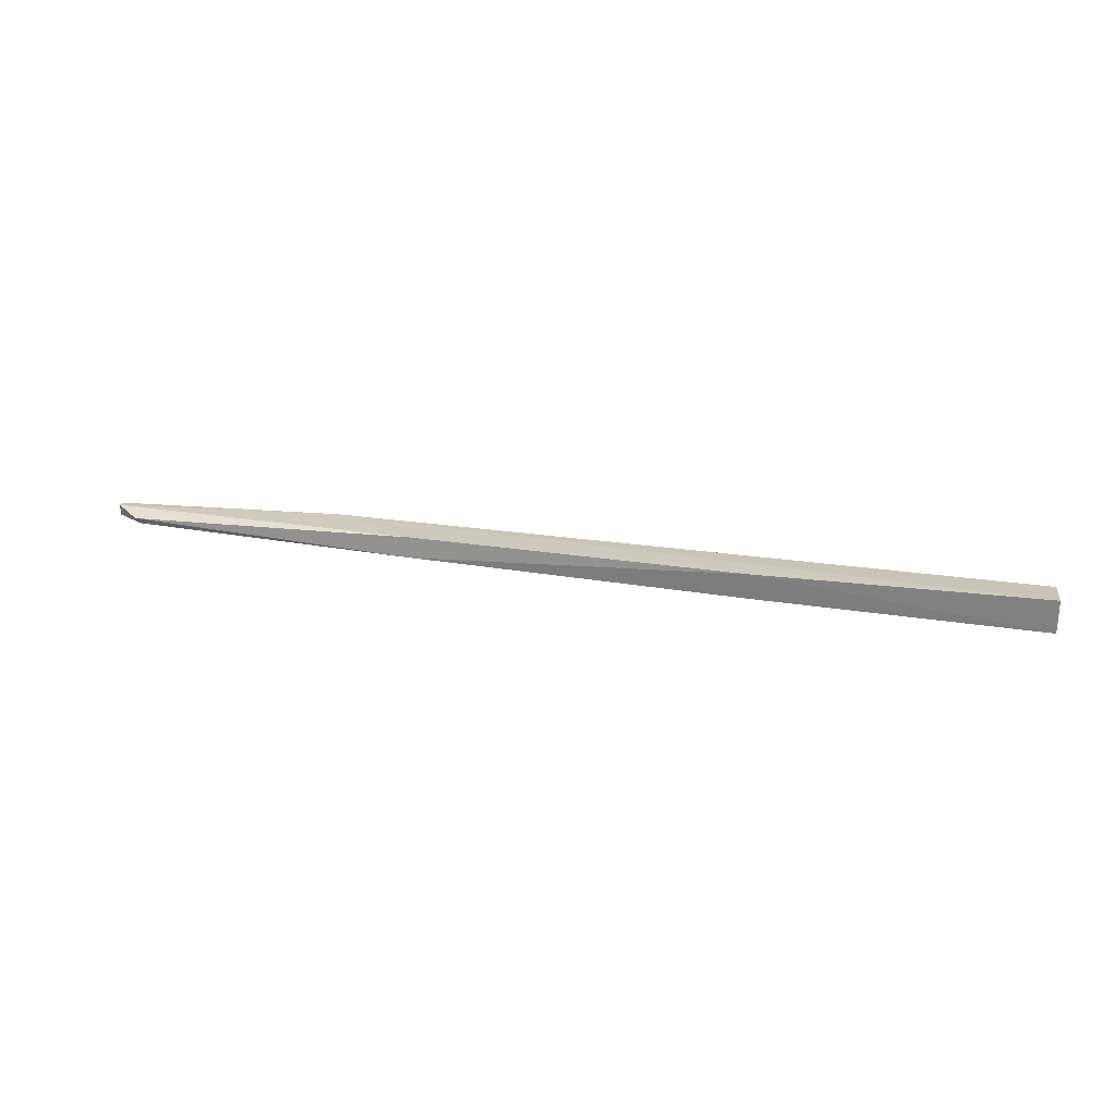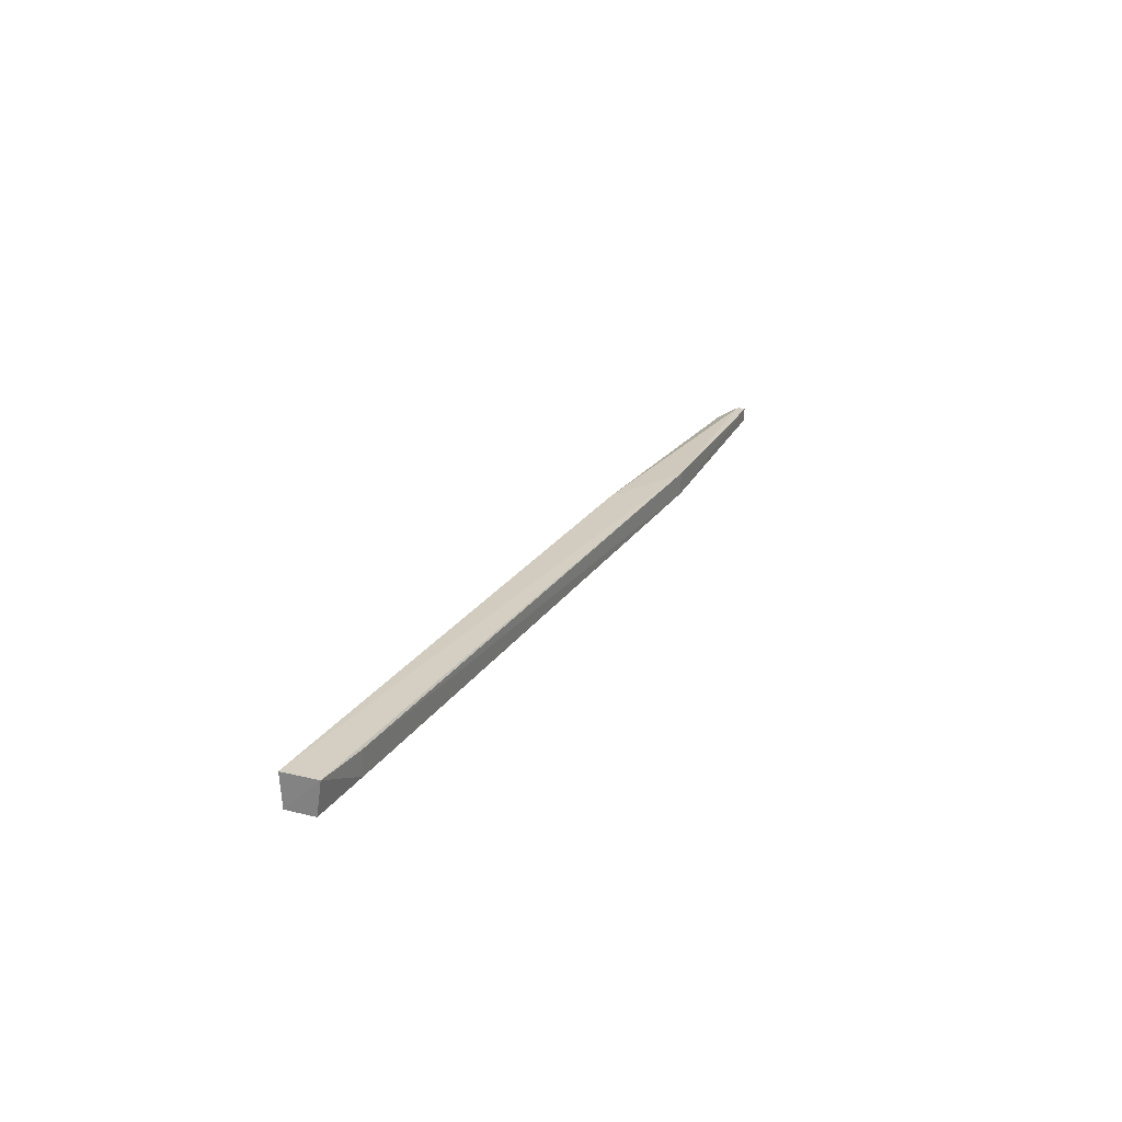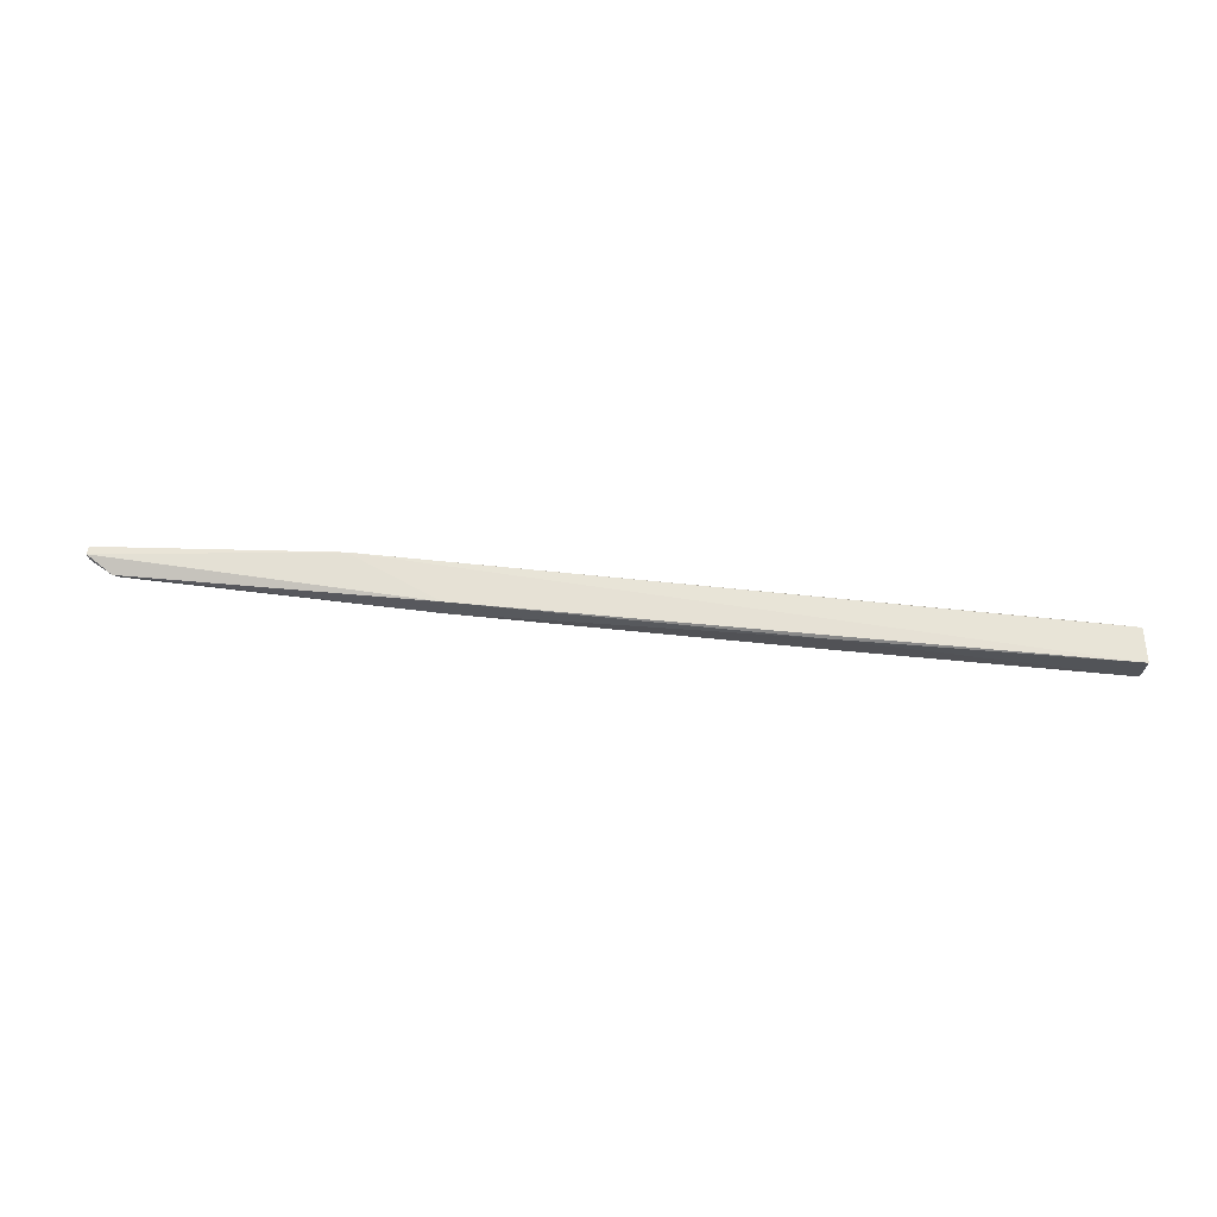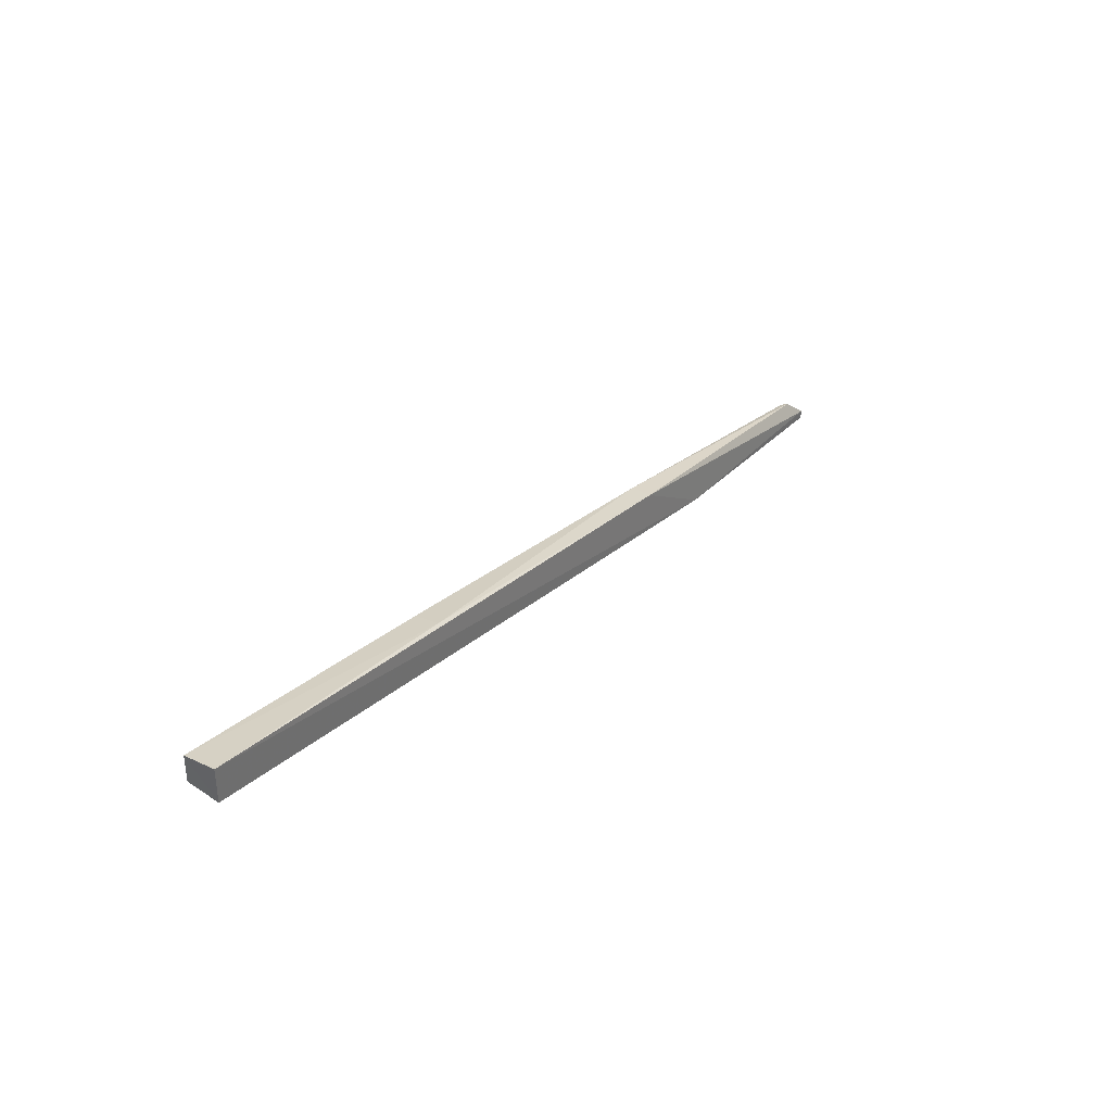
<metadata>
{"format":"obj","ext":"obj","renderer":"f3d","projection":"perspective","resolution":1024,"background":"white","views":[{"elev":22.9,"azim":11.4,"up":"+Y"},{"elev":24.6,"azim":110.9,"up":"+Y"},{"elev":63.9,"azim":1.4,"up":"+Y"},{"elev":31.8,"azim":126.0,"up":"+Z"}]}
</metadata>
<code>
v 0.001753 0.00781 0.0161
v 0.001722 0.003105 0.01583
v -0.00668 0.007171 0.0103
v -0.1301 0.005611 0.002122
v -0.1269 0.004813 0.00568
v -0.09744 0.003323 0.002646
v -0.09745 0.006549 0.00263
v 0.00147 0.007573 0.0112
v -0.08489 0.003726 0.009529
v -0.08487 0.006702 0.009363
v 0.001442 0.002833 0.01192
v -0.1301 0.003678 0.002171
v -0.03752 0.006895 0.01336
v -0.1303 0.005681 0.003265
v -0.006754 0.003595 0.01045
v -0.03751 0.003244 0.01306
v -0.1262 0.004065 0.005564
v -0.1303 0.004163 0.00319
f 7 6 4
f 7 3 6
f 8 1 2
f 8 7 1
f 8 3 7
f 10 1 7
f 10 5 9
f 11 8 2
f 12 4 6
f 13 2 1
f 13 10 9
f 13 1 10
f 14 5 10
f 14 10 7
f 14 7 4
f 15 11 6
f 15 6 3
f 15 3 8
f 15 8 11
f 16 11 2
f 16 6 11
f 16 12 6
f 16 9 12
f 16 13 9
f 16 2 13
f 17 12 9
f 17 9 5
f 18 5 14
f 18 17 5
f 18 12 17
f 18 14 4
f 18 4 12

</code>
